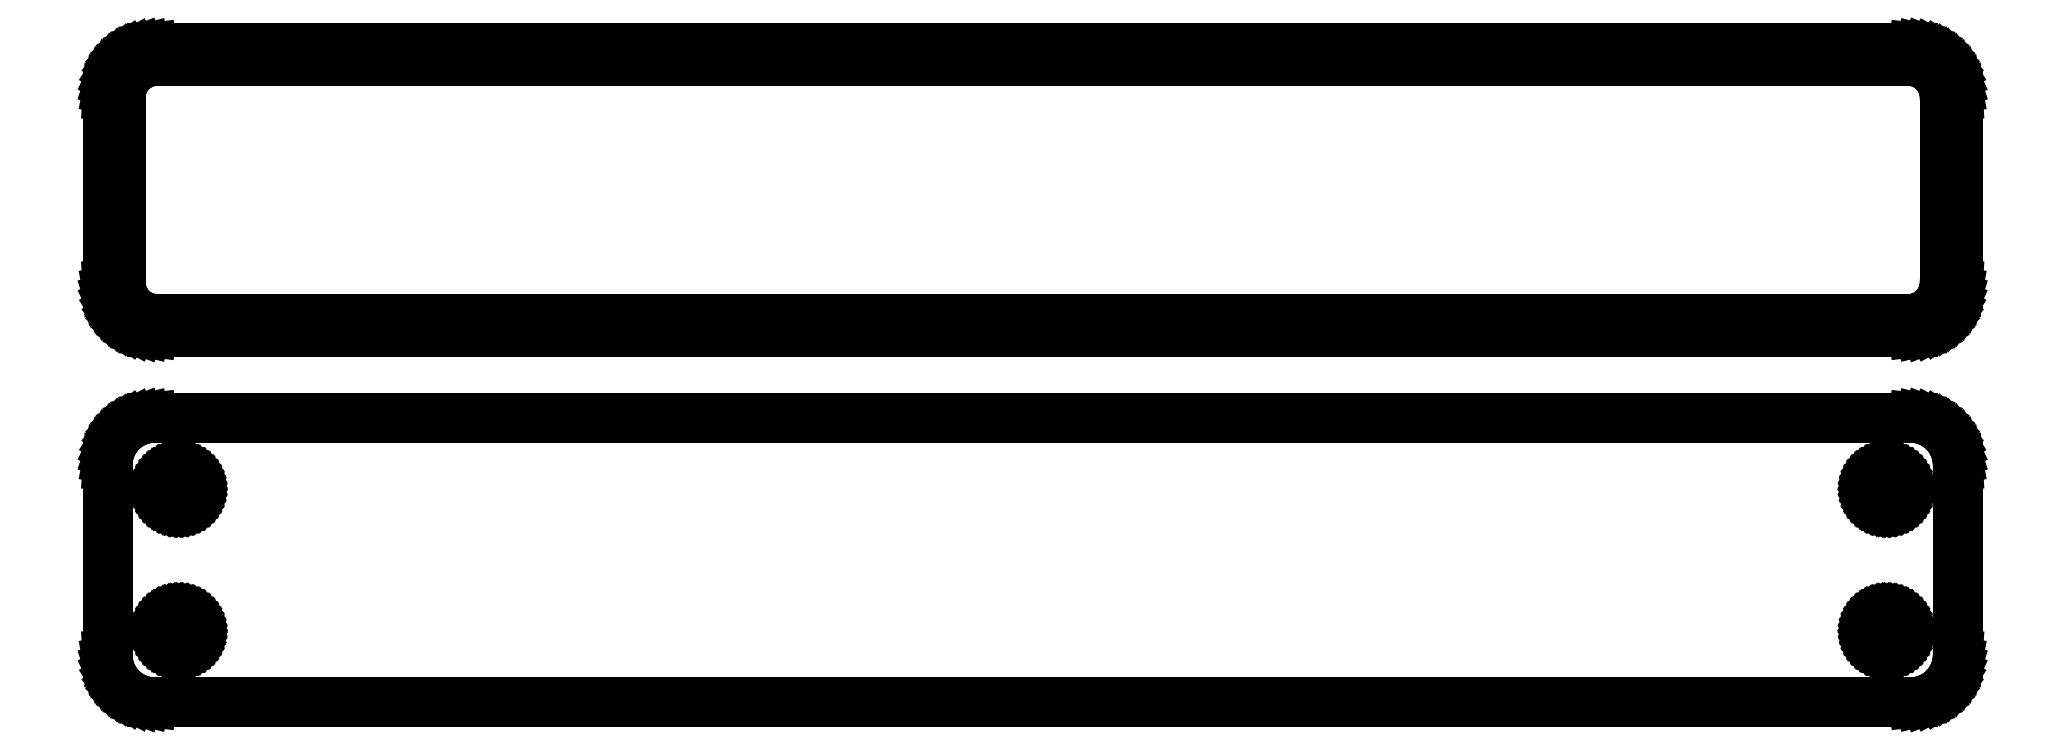
<metadata>
{"format":"dxf","ext":"dxf","renderer":"ezdxf+matplotlib","layout":"modelspace","background":"white","min_lineweight":24,"dpi":150}
</metadata>
<code>
0
SECTION
2
ENTITIES
0
LINE
8
0
10
93.44
20
63.09
11
94.05
21
63.24
0
LINE
8
0
10
94.05
20
63.24
11
94.63
21
63.48
0
LINE
8
0
10
94.63
20
63.48
11
95.18
21
63.78
0
LINE
8
0
10
95.18
20
63.78
11
95.69
21
64.15
0
LINE
8
0
10
95.69
20
64.15
11
96.14
21
64.58
0
LINE
8
0
10
96.14
20
64.58
11
96.55
21
65.06
0
LINE
8
0
10
96.55
20
65.06
11
96.88
21
65.59
0
LINE
8
0
10
96.88
20
65.59
11
97.15
21
66.16
0
LINE
8
0
10
97.15
20
66.16
11
97.34
21
66.76
0
LINE
8
0
10
97.34
20
66.76
11
97.46
21
67.37
0
LINE
8
0
10
97.46
20
67.37
11
97.5
21
68
0
LINE
8
0
10
97.5
20
68
11
97.5
21
88
0
LINE
8
0
10
97.5
20
88
11
97.46
21
88.63
0
LINE
8
0
10
97.46
20
88.63
11
97.34
21
89.24
0
LINE
8
0
10
97.34
20
89.24
11
97.15
21
89.84
0
LINE
8
0
10
97.15
20
89.84
11
96.88
21
90.41
0
LINE
8
0
10
96.88
20
90.41
11
96.55
21
90.94
0
LINE
8
0
10
96.55
20
90.94
11
96.14
21
91.42
0
LINE
8
0
10
96.14
20
91.42
11
95.69
21
91.85
0
LINE
8
0
10
95.69
20
91.85
11
95.18
21
92.22
0
LINE
8
0
10
95.18
20
92.22
11
94.63
21
92.52
0
LINE
8
0
10
94.63
20
92.52
11
94.05
21
92.76
0
LINE
8
0
10
94.05
20
92.76
11
93.44
21
92.91
0
LINE
8
0
10
93.44
20
92.91
11
92.81
21
92.99
0
LINE
8
0
10
92.81
20
92.99
11
-92.81
21
92.99
0
LINE
8
0
10
-92.81
20
92.99
11
-93.44
21
92.91
0
LINE
8
0
10
-93.44
20
92.91
11
-94.05
21
92.76
0
LINE
8
0
10
-94.05
20
92.76
11
-94.63
21
92.52
0
LINE
8
0
10
-94.63
20
92.52
11
-95.18
21
92.22
0
LINE
8
0
10
-95.18
20
92.22
11
-95.69
21
91.85
0
LINE
8
0
10
-95.69
20
91.85
11
-96.14
21
91.42
0
LINE
8
0
10
-96.14
20
91.42
11
-96.55
21
90.94
0
LINE
8
0
10
-96.55
20
90.94
11
-96.88
21
90.41
0
LINE
8
0
10
-96.88
20
90.41
11
-97.15
21
89.84
0
LINE
8
0
10
-97.15
20
89.84
11
-97.34
21
89.24
0
LINE
8
0
10
-97.34
20
89.24
11
-97.46
21
88.63
0
LINE
8
0
10
-97.46
20
88.63
11
-97.5
21
88
0
LINE
8
0
10
-97.5
20
88
11
-97.5
21
68
0
LINE
8
0
10
-97.5
20
68
11
-97.46
21
67.37
0
LINE
8
0
10
-97.46
20
67.37
11
-97.34
21
66.76
0
LINE
8
0
10
-97.34
20
66.76
11
-97.15
21
66.16
0
LINE
8
0
10
-97.15
20
66.16
11
-96.88
21
65.59
0
LINE
8
0
10
-96.88
20
65.59
11
-96.55
21
65.06
0
LINE
8
0
10
-96.55
20
65.06
11
-96.14
21
64.58
0
LINE
8
0
10
-96.14
20
64.58
11
-95.69
21
64.15
0
LINE
8
0
10
-95.69
20
64.15
11
-95.18
21
63.78
0
LINE
8
0
10
-95.18
20
63.78
11
-94.63
21
63.48
0
LINE
8
0
10
-94.63
20
63.48
11
-94.05
21
63.24
0
LINE
8
0
10
-94.05
20
63.24
11
-93.44
21
63.09
0
LINE
8
0
10
-93.44
20
63.09
11
-92.81
21
63.01
0
LINE
8
0
10
-92.81
20
63.01
11
92.81
21
63.01
0
LINE
8
0
10
92.81
20
63.01
11
93.44
21
63.09
0
LINE
8
0
10
-92.49
20
64.39
11
-92.98
21
64.45
0
LINE
8
0
10
-92.98
20
64.45
11
-93.45
21
64.57
0
LINE
8
0
10
-93.45
20
64.57
11
-93.9
21
64.75
0
LINE
8
0
10
-93.9
20
64.75
11
-94.32
21
64.98
0
LINE
8
0
10
-94.32
20
64.98
11
-94.72
21
65.27
0
LINE
8
0
10
-94.72
20
65.27
11
-95.07
21
65.6
0
LINE
8
0
10
-95.07
20
65.6
11
-95.38
21
65.98
0
LINE
8
0
10
-95.38
20
65.98
11
-95.64
21
66.39
0
LINE
8
0
10
-95.64
20
66.39
11
-95.85
21
66.83
0
LINE
8
0
10
-95.85
20
66.83
11
-96
21
67.29
0
LINE
8
0
10
-96
20
67.29
11
-96.09
21
67.77
0
LINE
8
0
10
-96.09
20
67.77
11
-96.12
21
68.25
0
LINE
8
0
10
-96.12
20
68.25
11
-96.12
21
87.75
0
LINE
8
0
10
-96.12
20
87.75
11
-96.09
21
88.23
0
LINE
8
0
10
-96.09
20
88.23
11
-96
21
88.71
0
LINE
8
0
10
-96
20
88.71
11
-95.85
21
89.17
0
LINE
8
0
10
-95.85
20
89.17
11
-95.64
21
89.61
0
LINE
8
0
10
-95.64
20
89.61
11
-95.38
21
90.02
0
LINE
8
0
10
-95.38
20
90.02
11
-95.07
21
90.4
0
LINE
8
0
10
-95.07
20
90.4
11
-94.72
21
90.73
0
LINE
8
0
10
-94.72
20
90.73
11
-94.32
21
91.02
0
LINE
8
0
10
-94.32
20
91.02
11
-93.9
21
91.25
0
LINE
8
0
10
-93.9
20
91.25
11
-93.45
21
91.43
0
LINE
8
0
10
-93.45
20
91.43
11
-92.98
21
91.55
0
LINE
8
0
10
-92.98
20
91.55
11
-92.49
21
91.61
0
LINE
8
0
10
-92.49
20
91.61
11
92.49
21
91.61
0
LINE
8
0
10
92.49
20
91.61
11
92.98
21
91.55
0
LINE
8
0
10
92.98
20
91.55
11
93.45
21
91.43
0
LINE
8
0
10
93.45
20
91.43
11
93.9
21
91.25
0
LINE
8
0
10
93.9
20
91.25
11
94.32
21
91.02
0
LINE
8
0
10
94.32
20
91.02
11
94.72
21
90.73
0
LINE
8
0
10
94.72
20
90.73
11
95.07
21
90.4
0
LINE
8
0
10
95.07
20
90.4
11
95.38
21
90.02
0
LINE
8
0
10
95.38
20
90.02
11
95.64
21
89.61
0
LINE
8
0
10
95.64
20
89.61
11
95.85
21
89.17
0
LINE
8
0
10
95.85
20
89.17
11
96
21
88.71
0
LINE
8
0
10
96
20
88.71
11
96.09
21
88.23
0
LINE
8
0
10
96.09
20
88.23
11
96.12
21
87.75
0
LINE
8
0
10
96.12
20
87.75
11
96.12
21
68.25
0
LINE
8
0
10
96.12
20
68.25
11
96.09
21
67.77
0
LINE
8
0
10
96.09
20
67.77
11
96
21
67.29
0
LINE
8
0
10
96
20
67.29
11
95.85
21
66.83
0
LINE
8
0
10
95.85
20
66.83
11
95.64
21
66.39
0
LINE
8
0
10
95.64
20
66.39
11
95.38
21
65.98
0
LINE
8
0
10
95.38
20
65.98
11
95.07
21
65.6
0
LINE
8
0
10
95.07
20
65.6
11
94.72
21
65.27
0
LINE
8
0
10
94.72
20
65.27
11
94.32
21
64.98
0
LINE
8
0
10
94.32
20
64.98
11
93.9
21
64.75
0
LINE
8
0
10
93.9
20
64.75
11
93.45
21
64.57
0
LINE
8
0
10
93.45
20
64.57
11
92.98
21
64.45
0
LINE
8
0
10
92.98
20
64.45
11
92.49
21
64.39
0
LINE
8
0
10
92.49
20
64.39
11
-92.49
21
64.39
0
LINE
8
0
10
93.44
20
24.09
11
94.05
21
24.24
0
LINE
8
0
10
94.05
20
24.24
11
94.63
21
24.48
0
LINE
8
0
10
94.63
20
24.48
11
95.18
21
24.78
0
LINE
8
0
10
95.18
20
24.78
11
95.69
21
25.15
0
LINE
8
0
10
95.69
20
25.15
11
96.14
21
25.58
0
LINE
8
0
10
96.14
20
25.58
11
96.55
21
26.06
0
LINE
8
0
10
96.55
20
26.06
11
96.88
21
26.59
0
LINE
8
0
10
96.88
20
26.59
11
97.15
21
27.16
0
LINE
8
0
10
97.15
20
27.16
11
97.34
21
27.76
0
LINE
8
0
10
97.34
20
27.76
11
97.46
21
28.37
0
LINE
8
0
10
97.46
20
28.37
11
97.5
21
29
0
LINE
8
0
10
97.5
20
29
11
97.5
21
49
0
LINE
8
0
10
97.5
20
49
11
97.46
21
49.63
0
LINE
8
0
10
97.46
20
49.63
11
97.34
21
50.24
0
LINE
8
0
10
97.34
20
50.24
11
97.15
21
50.84
0
LINE
8
0
10
97.15
20
50.84
11
96.88
21
51.41
0
LINE
8
0
10
96.88
20
51.41
11
96.55
21
51.94
0
LINE
8
0
10
96.55
20
51.94
11
96.14
21
52.42
0
LINE
8
0
10
96.14
20
52.42
11
95.69
21
52.85
0
LINE
8
0
10
95.69
20
52.85
11
95.18
21
53.22
0
LINE
8
0
10
95.18
20
53.22
11
94.63
21
53.52
0
LINE
8
0
10
94.63
20
53.52
11
94.05
21
53.76
0
LINE
8
0
10
94.05
20
53.76
11
93.44
21
53.91
0
LINE
8
0
10
93.44
20
53.91
11
92.81
21
53.99
0
LINE
8
0
10
92.81
20
53.99
11
-92.81
21
53.99
0
LINE
8
0
10
-92.81
20
53.99
11
-93.44
21
53.91
0
LINE
8
0
10
-93.44
20
53.91
11
-94.05
21
53.76
0
LINE
8
0
10
-94.05
20
53.76
11
-94.63
21
53.52
0
LINE
8
0
10
-94.63
20
53.52
11
-95.18
21
53.22
0
LINE
8
0
10
-95.18
20
53.22
11
-95.69
21
52.85
0
LINE
8
0
10
-95.69
20
52.85
11
-96.14
21
52.42
0
LINE
8
0
10
-96.14
20
52.42
11
-96.55
21
51.94
0
LINE
8
0
10
-96.55
20
51.94
11
-96.88
21
51.41
0
LINE
8
0
10
-96.88
20
51.41
11
-97.15
21
50.84
0
LINE
8
0
10
-97.15
20
50.84
11
-97.34
21
50.24
0
LINE
8
0
10
-97.34
20
50.24
11
-97.46
21
49.63
0
LINE
8
0
10
-97.46
20
49.63
11
-97.5
21
49
0
LINE
8
0
10
-97.5
20
49
11
-97.5
21
29
0
LINE
8
0
10
-97.5
20
29
11
-97.46
21
28.37
0
LINE
8
0
10
-97.46
20
28.37
11
-97.34
21
27.76
0
LINE
8
0
10
-97.34
20
27.76
11
-97.15
21
27.16
0
LINE
8
0
10
-97.15
20
27.16
11
-96.88
21
26.59
0
LINE
8
0
10
-96.88
20
26.59
11
-96.55
21
26.06
0
LINE
8
0
10
-96.55
20
26.06
11
-96.14
21
25.58
0
LINE
8
0
10
-96.14
20
25.58
11
-95.69
21
25.15
0
LINE
8
0
10
-95.69
20
25.15
11
-95.18
21
24.78
0
LINE
8
0
10
-95.18
20
24.78
11
-94.63
21
24.48
0
LINE
8
0
10
-94.63
20
24.48
11
-94.05
21
24.24
0
LINE
8
0
10
-94.05
20
24.24
11
-93.44
21
24.09
0
LINE
8
0
10
-93.44
20
24.09
11
-92.81
21
24.01
0
LINE
8
0
10
-92.81
20
24.01
11
92.81
21
24.01
0
LINE
8
0
10
92.81
20
24.01
11
93.44
21
24.09
0
LINE
8
0
10
89.89
20
44.7
11
89.66
21
44.73
0
LINE
8
0
10
89.66
20
44.73
11
89.44
21
44.79
0
LINE
8
0
10
89.44
20
44.79
11
89.23
21
44.87
0
LINE
8
0
10
89.23
20
44.87
11
89.04
21
44.98
0
LINE
8
0
10
89.04
20
44.98
11
88.85
21
45.11
0
LINE
8
0
10
88.85
20
45.11
11
88.69
21
45.27
0
LINE
8
0
10
88.69
20
45.27
11
88.54
21
45.44
0
LINE
8
0
10
88.54
20
45.44
11
88.42
21
45.63
0
LINE
8
0
10
88.42
20
45.63
11
88.33
21
45.84
0
LINE
8
0
10
88.33
20
45.84
11
88.26
21
46.05
0
LINE
8
0
10
88.26
20
46.05
11
88.21
21
46.27
0
LINE
8
0
10
88.21
20
46.27
11
88.2
21
46.5
0
LINE
8
0
10
88.2
20
46.5
11
88.21
21
46.73
0
LINE
8
0
10
88.21
20
46.73
11
88.26
21
46.95
0
LINE
8
0
10
88.26
20
46.95
11
88.33
21
47.16
0
LINE
8
0
10
88.33
20
47.16
11
88.42
21
47.37
0
LINE
8
0
10
88.42
20
47.37
11
88.54
21
47.56
0
LINE
8
0
10
88.54
20
47.56
11
88.69
21
47.73
0
LINE
8
0
10
88.69
20
47.73
11
88.85
21
47.89
0
LINE
8
0
10
88.85
20
47.89
11
89.04
21
48.02
0
LINE
8
0
10
89.04
20
48.02
11
89.23
21
48.13
0
LINE
8
0
10
89.23
20
48.13
11
89.44
21
48.21
0
LINE
8
0
10
89.44
20
48.21
11
89.66
21
48.27
0
LINE
8
0
10
89.66
20
48.27
11
89.89
21
48.3
0
LINE
8
0
10
89.89
20
48.3
11
90.11
21
48.3
0
LINE
8
0
10
90.11
20
48.3
11
90.34
21
48.27
0
LINE
8
0
10
90.34
20
48.27
11
90.56
21
48.21
0
LINE
8
0
10
90.56
20
48.21
11
90.77
21
48.13
0
LINE
8
0
10
90.77
20
48.13
11
90.96
21
48.02
0
LINE
8
0
10
90.96
20
48.02
11
91.15
21
47.89
0
LINE
8
0
10
91.15
20
47.89
11
91.31
21
47.73
0
LINE
8
0
10
91.31
20
47.73
11
91.46
21
47.56
0
LINE
8
0
10
91.46
20
47.56
11
91.58
21
47.37
0
LINE
8
0
10
91.58
20
47.37
11
91.67
21
47.16
0
LINE
8
0
10
91.67
20
47.16
11
91.74
21
46.95
0
LINE
8
0
10
91.74
20
46.95
11
91.79
21
46.73
0
LINE
8
0
10
91.79
20
46.73
11
91.8
21
46.5
0
LINE
8
0
10
91.8
20
46.5
11
91.79
21
46.27
0
LINE
8
0
10
91.79
20
46.27
11
91.74
21
46.05
0
LINE
8
0
10
91.74
20
46.05
11
91.67
21
45.84
0
LINE
8
0
10
91.67
20
45.84
11
91.58
21
45.63
0
LINE
8
0
10
91.58
20
45.63
11
91.46
21
45.44
0
LINE
8
0
10
91.46
20
45.44
11
91.31
21
45.27
0
LINE
8
0
10
91.31
20
45.27
11
91.15
21
45.11
0
LINE
8
0
10
91.15
20
45.11
11
90.96
21
44.98
0
LINE
8
0
10
90.96
20
44.98
11
90.77
21
44.87
0
LINE
8
0
10
90.77
20
44.87
11
90.56
21
44.79
0
LINE
8
0
10
90.56
20
44.79
11
90.34
21
44.73
0
LINE
8
0
10
90.34
20
44.73
11
90.11
21
44.7
0
LINE
8
0
10
90.11
20
44.7
11
89.89
21
44.7
0
LINE
8
0
10
-90.11
20
44.7
11
-90.34
21
44.73
0
LINE
8
0
10
-90.34
20
44.73
11
-90.56
21
44.79
0
LINE
8
0
10
-90.56
20
44.79
11
-90.77
21
44.87
0
LINE
8
0
10
-90.77
20
44.87
11
-90.96
21
44.98
0
LINE
8
0
10
-90.96
20
44.98
11
-91.15
21
45.11
0
LINE
8
0
10
-91.15
20
45.11
11
-91.31
21
45.27
0
LINE
8
0
10
-91.31
20
45.27
11
-91.46
21
45.44
0
LINE
8
0
10
-91.46
20
45.44
11
-91.58
21
45.63
0
LINE
8
0
10
-91.58
20
45.63
11
-91.67
21
45.84
0
LINE
8
0
10
-91.67
20
45.84
11
-91.74
21
46.05
0
LINE
8
0
10
-91.74
20
46.05
11
-91.79
21
46.27
0
LINE
8
0
10
-91.79
20
46.27
11
-91.8
21
46.5
0
LINE
8
0
10
-91.8
20
46.5
11
-91.79
21
46.73
0
LINE
8
0
10
-91.79
20
46.73
11
-91.74
21
46.95
0
LINE
8
0
10
-91.74
20
46.95
11
-91.67
21
47.16
0
LINE
8
0
10
-91.67
20
47.16
11
-91.58
21
47.37
0
LINE
8
0
10
-91.58
20
47.37
11
-91.46
21
47.56
0
LINE
8
0
10
-91.46
20
47.56
11
-91.31
21
47.73
0
LINE
8
0
10
-91.31
20
47.73
11
-91.15
21
47.89
0
LINE
8
0
10
-91.15
20
47.89
11
-90.96
21
48.02
0
LINE
8
0
10
-90.96
20
48.02
11
-90.77
21
48.13
0
LINE
8
0
10
-90.77
20
48.13
11
-90.56
21
48.21
0
LINE
8
0
10
-90.56
20
48.21
11
-90.34
21
48.27
0
LINE
8
0
10
-90.34
20
48.27
11
-90.11
21
48.3
0
LINE
8
0
10
-90.11
20
48.3
11
-89.89
21
48.3
0
LINE
8
0
10
-89.89
20
48.3
11
-89.66
21
48.27
0
LINE
8
0
10
-89.66
20
48.27
11
-89.44
21
48.21
0
LINE
8
0
10
-89.44
20
48.21
11
-89.23
21
48.13
0
LINE
8
0
10
-89.23
20
48.13
11
-89.04
21
48.02
0
LINE
8
0
10
-89.04
20
48.02
11
-88.85
21
47.89
0
LINE
8
0
10
-88.85
20
47.89
11
-88.69
21
47.73
0
LINE
8
0
10
-88.69
20
47.73
11
-88.54
21
47.56
0
LINE
8
0
10
-88.54
20
47.56
11
-88.42
21
47.37
0
LINE
8
0
10
-88.42
20
47.37
11
-88.33
21
47.16
0
LINE
8
0
10
-88.33
20
47.16
11
-88.26
21
46.95
0
LINE
8
0
10
-88.26
20
46.95
11
-88.21
21
46.73
0
LINE
8
0
10
-88.21
20
46.73
11
-88.2
21
46.5
0
LINE
8
0
10
-88.2
20
46.5
11
-88.21
21
46.27
0
LINE
8
0
10
-88.21
20
46.27
11
-88.26
21
46.05
0
LINE
8
0
10
-88.26
20
46.05
11
-88.33
21
45.84
0
LINE
8
0
10
-88.33
20
45.84
11
-88.42
21
45.63
0
LINE
8
0
10
-88.42
20
45.63
11
-88.54
21
45.44
0
LINE
8
0
10
-88.54
20
45.44
11
-88.69
21
45.27
0
LINE
8
0
10
-88.69
20
45.27
11
-88.85
21
45.11
0
LINE
8
0
10
-88.85
20
45.11
11
-89.04
21
44.98
0
LINE
8
0
10
-89.04
20
44.98
11
-89.23
21
44.87
0
LINE
8
0
10
-89.23
20
44.87
11
-89.44
21
44.79
0
LINE
8
0
10
-89.44
20
44.79
11
-89.66
21
44.73
0
LINE
8
0
10
-89.66
20
44.73
11
-89.89
21
44.7
0
LINE
8
0
10
-89.89
20
44.7
11
-90.11
21
44.7
0
LINE
8
0
10
89.89
20
29.7
11
89.66
21
29.73
0
LINE
8
0
10
89.66
20
29.73
11
89.44
21
29.79
0
LINE
8
0
10
89.44
20
29.79
11
89.23
21
29.87
0
LINE
8
0
10
89.23
20
29.87
11
89.04
21
29.98
0
LINE
8
0
10
89.04
20
29.98
11
88.85
21
30.11
0
LINE
8
0
10
88.85
20
30.11
11
88.69
21
30.27
0
LINE
8
0
10
88.69
20
30.27
11
88.54
21
30.44
0
LINE
8
0
10
88.54
20
30.44
11
88.42
21
30.63
0
LINE
8
0
10
88.42
20
30.63
11
88.33
21
30.84
0
LINE
8
0
10
88.33
20
30.84
11
88.26
21
31.05
0
LINE
8
0
10
88.26
20
31.05
11
88.21
21
31.27
0
LINE
8
0
10
88.21
20
31.27
11
88.2
21
31.5
0
LINE
8
0
10
88.2
20
31.5
11
88.21
21
31.73
0
LINE
8
0
10
88.21
20
31.73
11
88.26
21
31.95
0
LINE
8
0
10
88.26
20
31.95
11
88.33
21
32.16
0
LINE
8
0
10
88.33
20
32.16
11
88.42
21
32.37
0
LINE
8
0
10
88.42
20
32.37
11
88.54
21
32.56
0
LINE
8
0
10
88.54
20
32.56
11
88.69
21
32.73
0
LINE
8
0
10
88.69
20
32.73
11
88.85
21
32.89
0
LINE
8
0
10
88.85
20
32.89
11
89.04
21
33.02
0
LINE
8
0
10
89.04
20
33.02
11
89.23
21
33.13
0
LINE
8
0
10
89.23
20
33.13
11
89.44
21
33.21
0
LINE
8
0
10
89.44
20
33.21
11
89.66
21
33.27
0
LINE
8
0
10
89.66
20
33.27
11
89.89
21
33.3
0
LINE
8
0
10
89.89
20
33.3
11
90.11
21
33.3
0
LINE
8
0
10
90.11
20
33.3
11
90.34
21
33.27
0
LINE
8
0
10
90.34
20
33.27
11
90.56
21
33.21
0
LINE
8
0
10
90.56
20
33.21
11
90.77
21
33.13
0
LINE
8
0
10
90.77
20
33.13
11
90.96
21
33.02
0
LINE
8
0
10
90.96
20
33.02
11
91.15
21
32.89
0
LINE
8
0
10
91.15
20
32.89
11
91.31
21
32.73
0
LINE
8
0
10
91.31
20
32.73
11
91.46
21
32.56
0
LINE
8
0
10
91.46
20
32.56
11
91.58
21
32.37
0
LINE
8
0
10
91.58
20
32.37
11
91.67
21
32.16
0
LINE
8
0
10
91.67
20
32.16
11
91.74
21
31.95
0
LINE
8
0
10
91.74
20
31.95
11
91.79
21
31.73
0
LINE
8
0
10
91.79
20
31.73
11
91.8
21
31.5
0
LINE
8
0
10
91.8
20
31.5
11
91.79
21
31.27
0
LINE
8
0
10
91.79
20
31.27
11
91.74
21
31.05
0
LINE
8
0
10
91.74
20
31.05
11
91.67
21
30.84
0
LINE
8
0
10
91.67
20
30.84
11
91.58
21
30.63
0
LINE
8
0
10
91.58
20
30.63
11
91.46
21
30.44
0
LINE
8
0
10
91.46
20
30.44
11
91.31
21
30.27
0
LINE
8
0
10
91.31
20
30.27
11
91.15
21
30.11
0
LINE
8
0
10
91.15
20
30.11
11
90.96
21
29.98
0
LINE
8
0
10
90.96
20
29.98
11
90.77
21
29.87
0
LINE
8
0
10
90.77
20
29.87
11
90.56
21
29.79
0
LINE
8
0
10
90.56
20
29.79
11
90.34
21
29.73
0
LINE
8
0
10
90.34
20
29.73
11
90.11
21
29.7
0
LINE
8
0
10
90.11
20
29.7
11
89.89
21
29.7
0
LINE
8
0
10
-90.11
20
29.7
11
-90.34
21
29.73
0
LINE
8
0
10
-90.34
20
29.73
11
-90.56
21
29.79
0
LINE
8
0
10
-90.56
20
29.79
11
-90.77
21
29.87
0
LINE
8
0
10
-90.77
20
29.87
11
-90.96
21
29.98
0
LINE
8
0
10
-90.96
20
29.98
11
-91.15
21
30.11
0
LINE
8
0
10
-91.15
20
30.11
11
-91.31
21
30.27
0
LINE
8
0
10
-91.31
20
30.27
11
-91.46
21
30.44
0
LINE
8
0
10
-91.46
20
30.44
11
-91.58
21
30.63
0
LINE
8
0
10
-91.58
20
30.63
11
-91.67
21
30.84
0
LINE
8
0
10
-91.67
20
30.84
11
-91.74
21
31.05
0
LINE
8
0
10
-91.74
20
31.05
11
-91.79
21
31.27
0
LINE
8
0
10
-91.79
20
31.27
11
-91.8
21
31.5
0
LINE
8
0
10
-91.8
20
31.5
11
-91.79
21
31.73
0
LINE
8
0
10
-91.79
20
31.73
11
-91.74
21
31.95
0
LINE
8
0
10
-91.74
20
31.95
11
-91.67
21
32.16
0
LINE
8
0
10
-91.67
20
32.16
11
-91.58
21
32.37
0
LINE
8
0
10
-91.58
20
32.37
11
-91.46
21
32.56
0
LINE
8
0
10
-91.46
20
32.56
11
-91.31
21
32.73
0
LINE
8
0
10
-91.31
20
32.73
11
-91.15
21
32.89
0
LINE
8
0
10
-91.15
20
32.89
11
-90.96
21
33.02
0
LINE
8
0
10
-90.96
20
33.02
11
-90.77
21
33.13
0
LINE
8
0
10
-90.77
20
33.13
11
-90.56
21
33.21
0
LINE
8
0
10
-90.56
20
33.21
11
-90.34
21
33.27
0
LINE
8
0
10
-90.34
20
33.27
11
-90.11
21
33.3
0
LINE
8
0
10
-90.11
20
33.3
11
-89.89
21
33.3
0
LINE
8
0
10
-89.89
20
33.3
11
-89.66
21
33.27
0
LINE
8
0
10
-89.66
20
33.27
11
-89.44
21
33.21
0
LINE
8
0
10
-89.44
20
33.21
11
-89.23
21
33.13
0
LINE
8
0
10
-89.23
20
33.13
11
-89.04
21
33.02
0
LINE
8
0
10
-89.04
20
33.02
11
-88.85
21
32.89
0
LINE
8
0
10
-88.85
20
32.89
11
-88.69
21
32.73
0
LINE
8
0
10
-88.69
20
32.73
11
-88.54
21
32.56
0
LINE
8
0
10
-88.54
20
32.56
11
-88.42
21
32.37
0
LINE
8
0
10
-88.42
20
32.37
11
-88.33
21
32.16
0
LINE
8
0
10
-88.33
20
32.16
11
-88.26
21
31.95
0
LINE
8
0
10
-88.26
20
31.95
11
-88.21
21
31.73
0
LINE
8
0
10
-88.21
20
31.73
11
-88.2
21
31.5
0
LINE
8
0
10
-88.2
20
31.5
11
-88.21
21
31.27
0
LINE
8
0
10
-88.21
20
31.27
11
-88.26
21
31.05
0
LINE
8
0
10
-88.26
20
31.05
11
-88.33
21
30.84
0
LINE
8
0
10
-88.33
20
30.84
11
-88.42
21
30.63
0
LINE
8
0
10
-88.42
20
30.63
11
-88.54
21
30.44
0
LINE
8
0
10
-88.54
20
30.44
11
-88.69
21
30.27
0
LINE
8
0
10
-88.69
20
30.27
11
-88.85
21
30.11
0
LINE
8
0
10
-88.85
20
30.11
11
-89.04
21
29.98
0
LINE
8
0
10
-89.04
20
29.98
11
-89.23
21
29.87
0
LINE
8
0
10
-89.23
20
29.87
11
-89.44
21
29.79
0
LINE
8
0
10
-89.44
20
29.79
11
-89.66
21
29.73
0
LINE
8
0
10
-89.66
20
29.73
11
-89.89
21
29.7
0
LINE
8
0
10
-89.89
20
29.7
11
-90.11
21
29.7
0
ENDSEC
0
EOF

</code>
